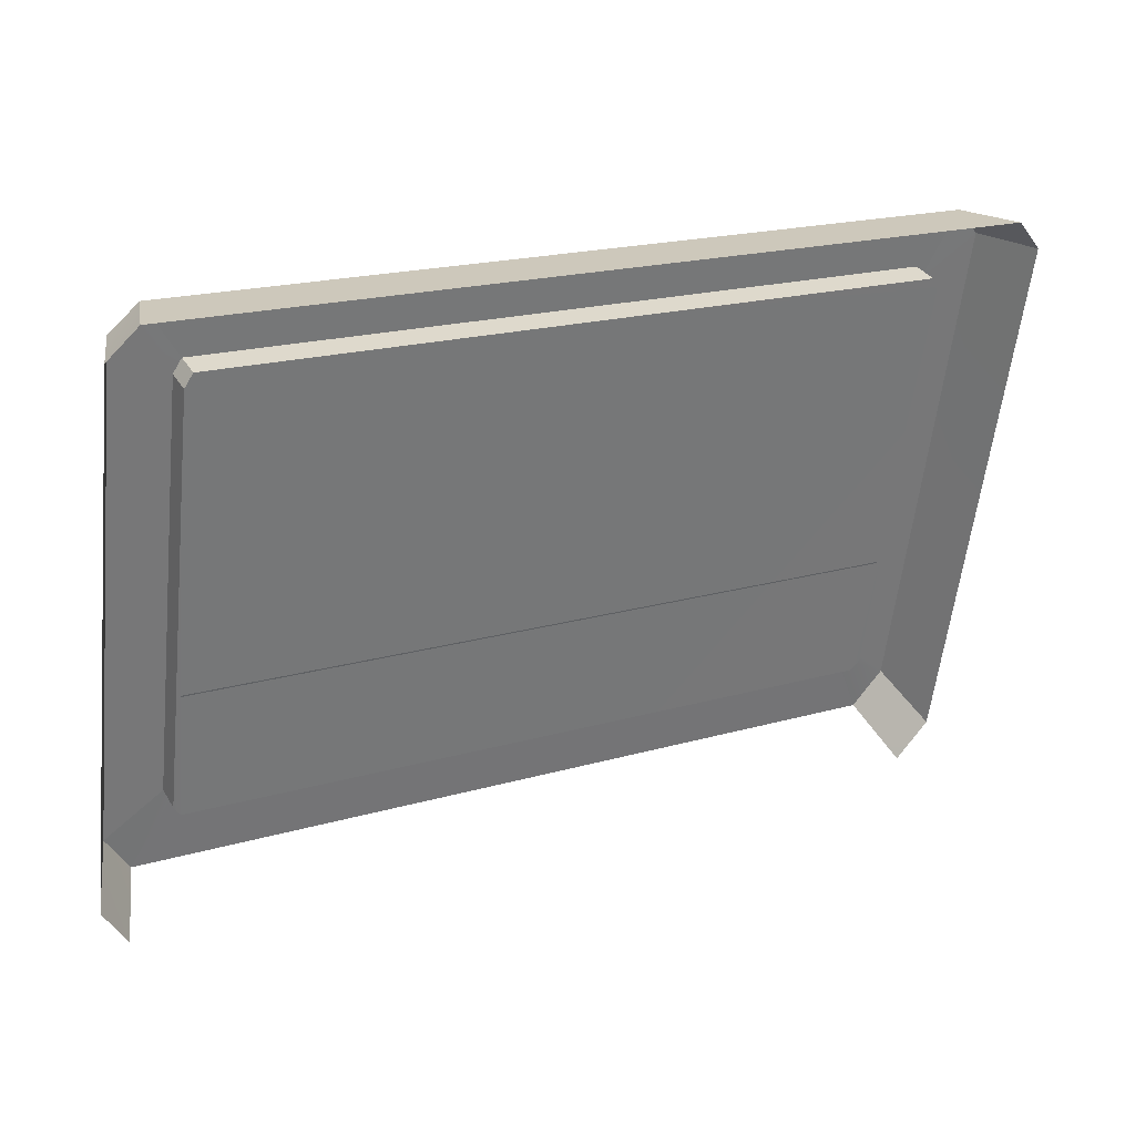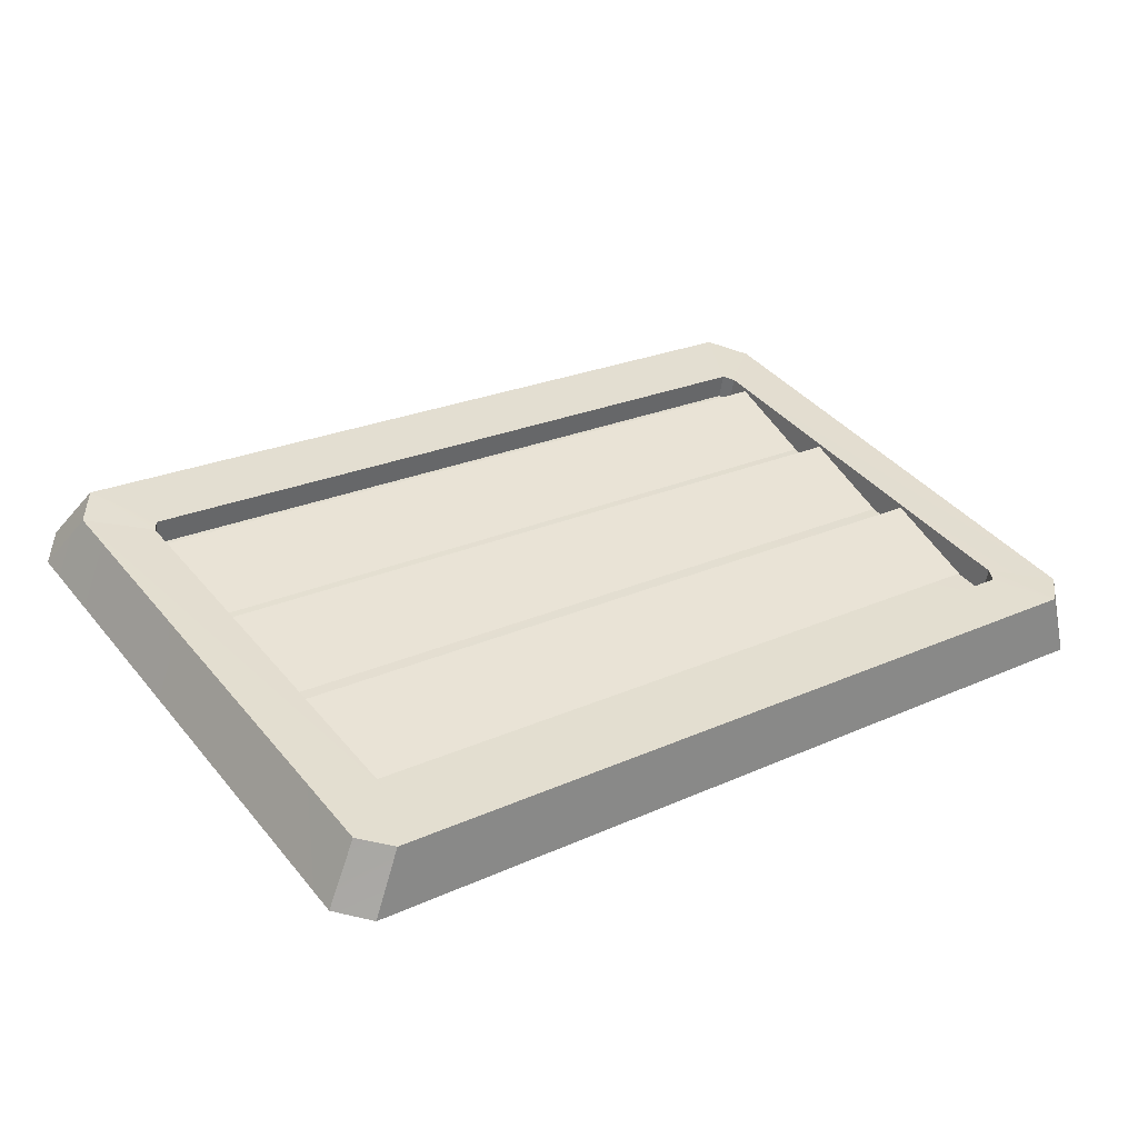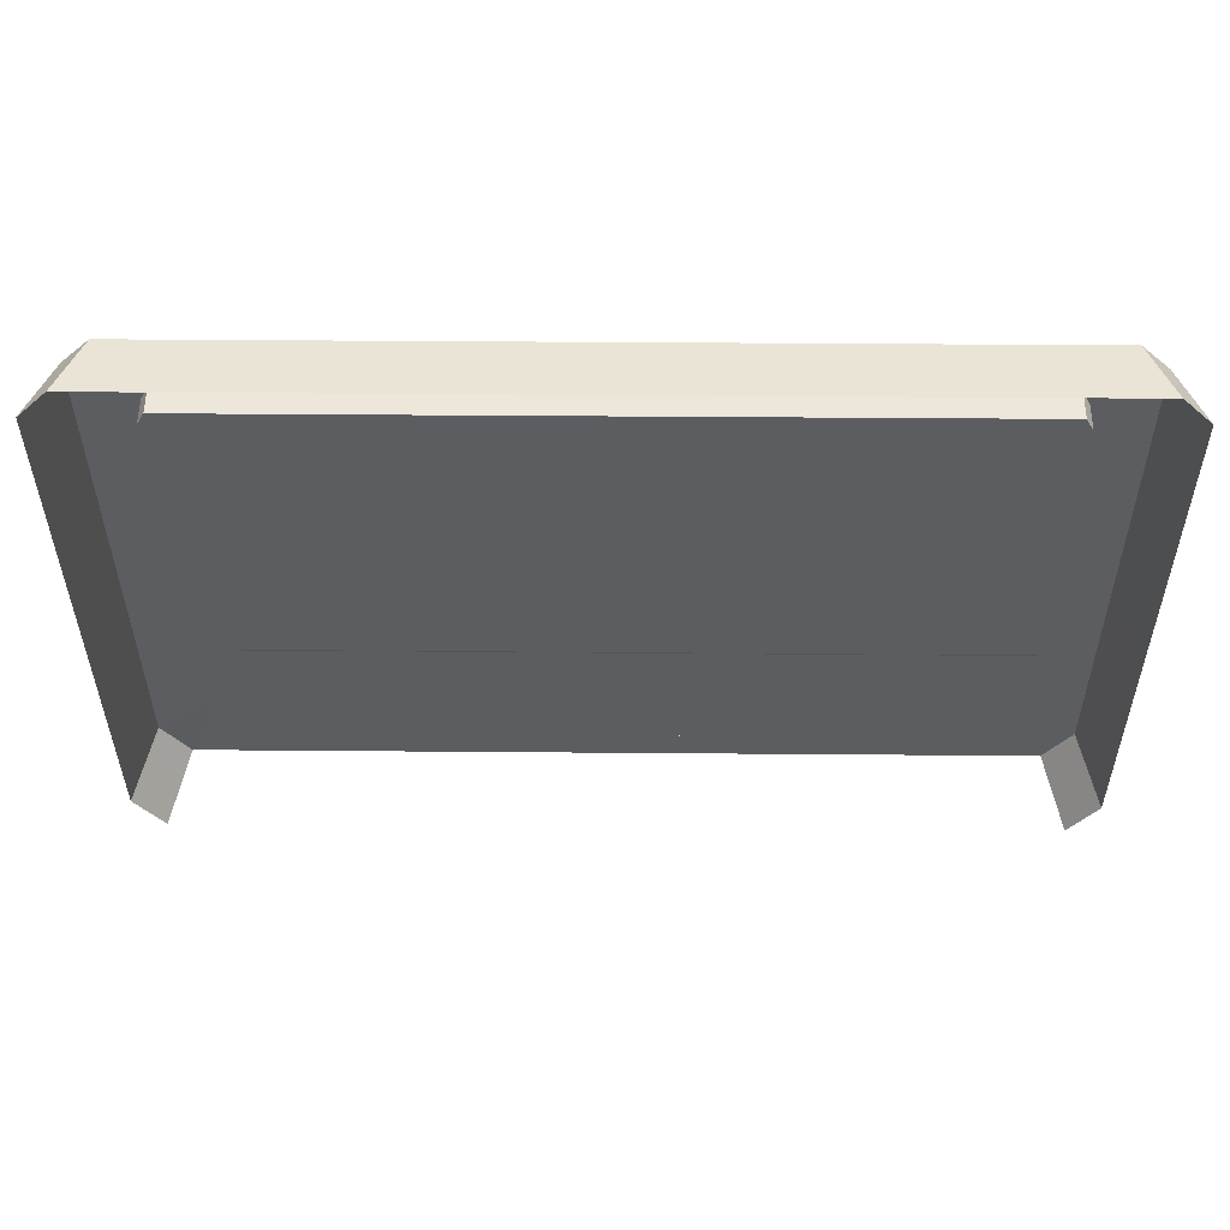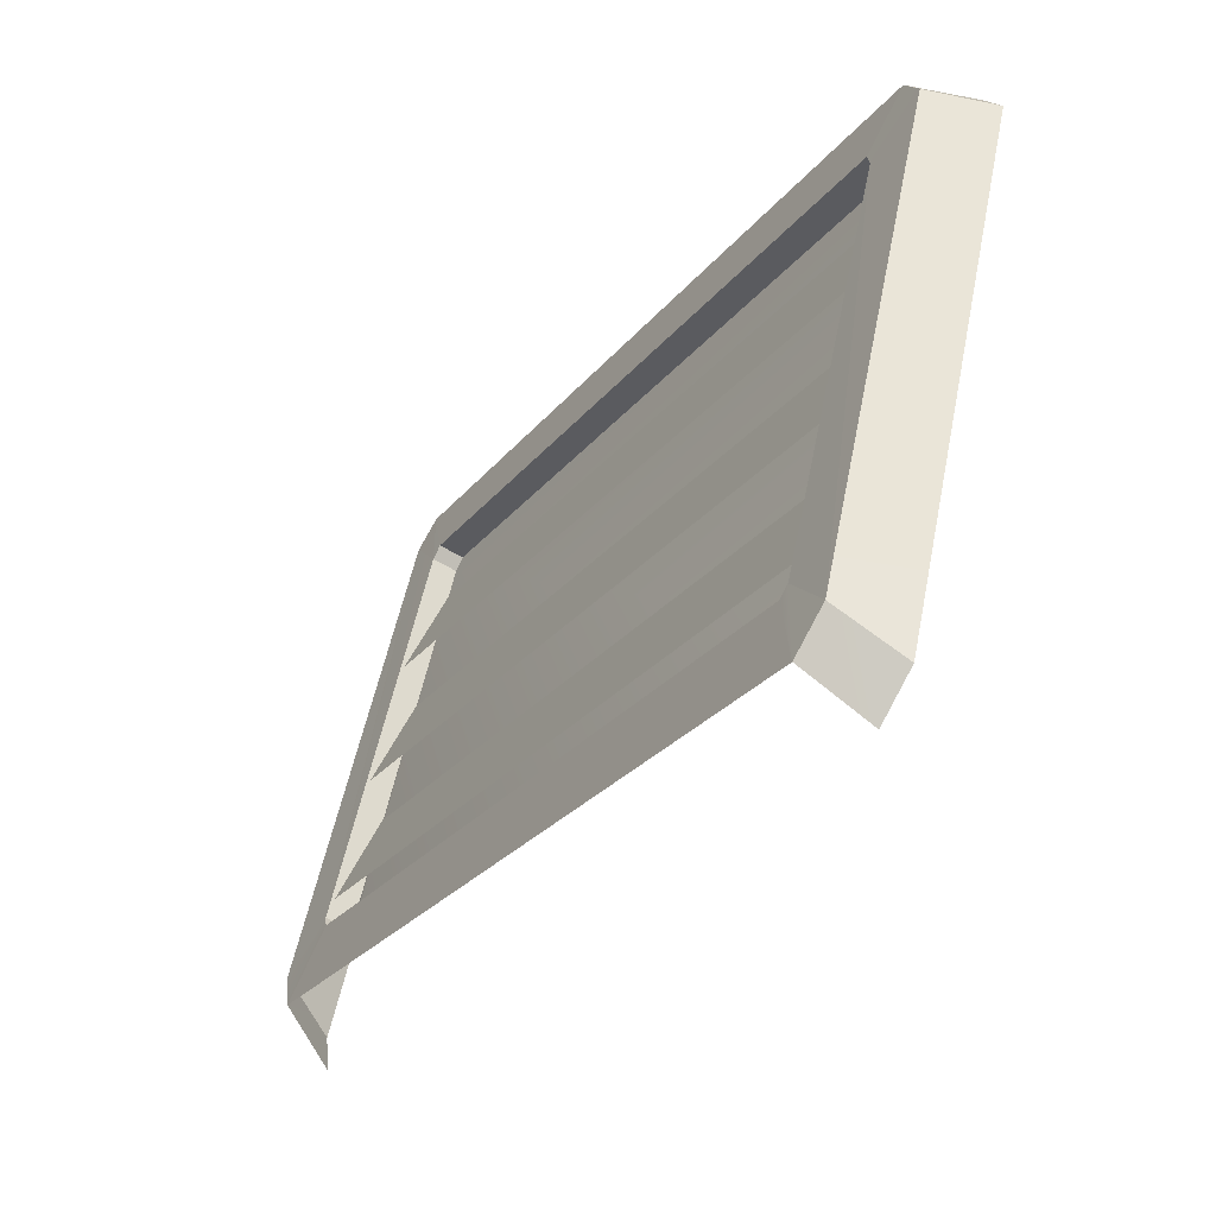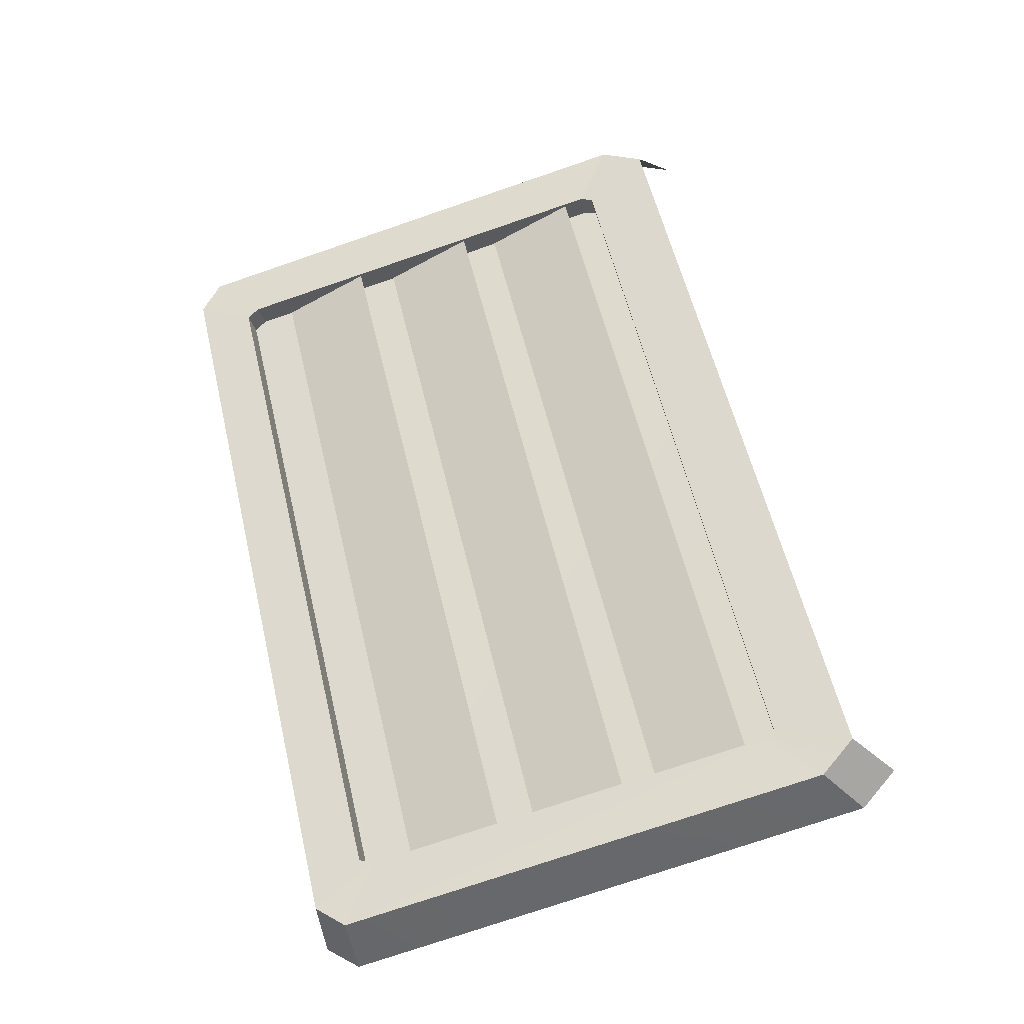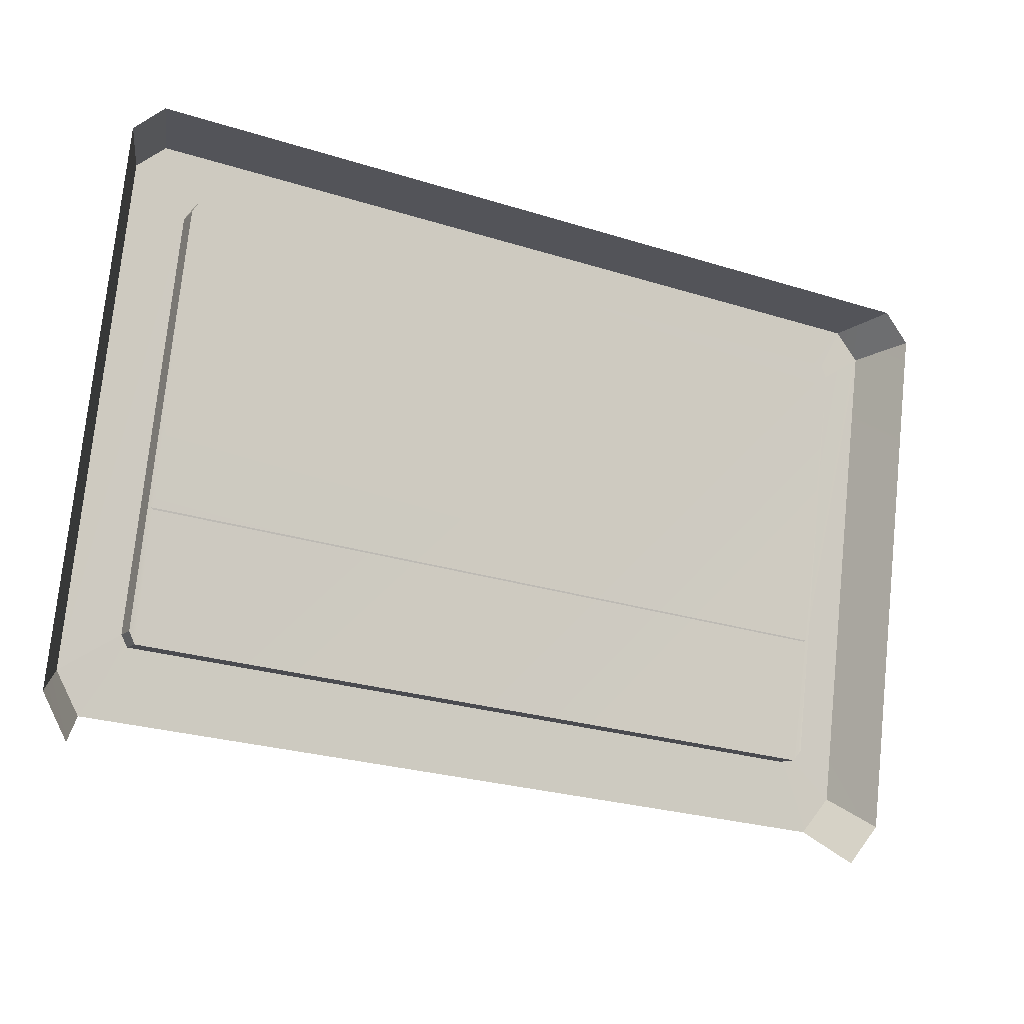
<metadata>
{"format":"obj","ext":"obj","renderer":"f3d","projection":"perspective","resolution":1024,"background":"white","views":[{"elev":19.6,"azim":151.7,"up":"+Y"},{"elev":24.2,"azim":143.2,"up":"+Z"},{"elev":40.3,"azim":-179.4,"up":"+Y"},{"elev":-28.5,"azim":58.7,"up":"+Y"},{"elev":57.5,"azim":-103.3,"up":"+Z"},{"elev":-26.1,"azim":153.6,"up":"+Y"}]}
</metadata>
<code>
g obj_boss_vent
v 0.3363 1.904 -0.01972
v 0.3865 1.494 0.07698
v 0.3363 1.532 0.06796
v -0.3649 1.964 -0.03412
v -0.3388 1.904 -0.01972
v -0.389 1.941 -0.02894
v -0.3388 1.904 -0.01972
v -0.3649 1.964 -0.03412
v -0.3321 1.916 -0.02261
v -0.3388 1.532 0.06796
v -0.389 1.941 -0.02894
v 0.3624 1.964 -0.03412
v -0.3844 1.962 -0.09361
v 0.3819 1.962 -0.09361
v -0.3649 1.964 -0.03412
v 0.3865 1.494 0.07698
v 0.4073 1.936 -0.08778
v 0.4073 1.455 0.02807
v 0.3865 1.941 -0.02894
v -0.4098 1.455 0.02807
v -0.389 1.941 -0.02894
v -0.389 1.494 0.07698
v -0.4098 1.936 -0.08779
v -0.3649 1.46 0.08618
v -0.4098 1.455 0.02807
v -0.389 1.494 0.07698
v -0.3844 1.418 0.03792
v 0.3819 1.418 0.03792
v 0.3865 1.494 0.07698
v 0.4073 1.455 0.02807
v 0.3624 1.46 0.08618
v -0.3844 1.962 -0.09361
v -0.389 1.941 -0.02894
v -0.4098 1.936 -0.08779
v -0.3649 1.964 -0.03412
v 0.3624 1.964 -0.03412
v 0.4073 1.936 -0.08778
v 0.3865 1.941 -0.02894
v 0.3819 1.962 -0.09361
v 0.3296 1.517 0.04732
v 0.3363 1.898 -0.04371
v 0.3363 1.527 0.04397
v 0.3296 1.91 -0.0466
v -0.3388 1.898 -0.04371
v -0.3321 1.91 -0.0466
v -0.3321 1.517 0.04732
v -0.3388 1.527 0.04397
v -0.3649 1.46 0.08618
v 0.3296 1.523 0.07036
v 0.3624 1.46 0.08618
v -0.3321 1.523 0.07036
v 0.3624 1.46 0.08618
v 0.3363 1.532 0.06796
v 0.3865 1.494 0.07698
v 0.3296 1.523 0.07036
v 0.3865 1.494 0.07698
v 0.3363 1.904 -0.01972
v 0.3865 1.941 -0.02894
v 0.3296 1.916 -0.02261
v 0.3624 1.964 -0.03412
v 0.3624 1.964 -0.03412
v -0.3321 1.916 -0.02261
v -0.3649 1.964 -0.03412
v 0.3296 1.916 -0.02261
v -0.389 1.941 -0.02894
v -0.3388 1.532 0.06796
v -0.389 1.494 0.07698
v -0.3321 1.523 0.07036
v -0.3649 1.46 0.08618
v -0.3321 1.523 0.07036
v 0.3296 1.517 0.04732
v 0.3296 1.523 0.07036
v -0.3321 1.517 0.04732
v 0.3296 1.523 0.07036
v 0.3363 1.527 0.04397
v 0.3363 1.532 0.06796
v 0.3296 1.517 0.04732
v 0.3363 1.532 0.06796
v 0.3363 1.898 -0.04371
v 0.3363 1.904 -0.01972
v 0.3363 1.527 0.04397
v 0.3363 1.904 -0.01972
v 0.3296 1.91 -0.0466
v 0.3296 1.916 -0.02261
v 0.3363 1.898 -0.04371
v 0.3296 1.916 -0.02261
v -0.3321 1.91 -0.0466
v -0.3321 1.916 -0.02261
v 0.3296 1.91 -0.0466
v -0.3321 1.916 -0.02261
v -0.3388 1.898 -0.04371
v -0.3388 1.904 -0.01972
v -0.3321 1.91 -0.0466
v -0.3388 1.904 -0.01972
v -0.3388 1.527 0.04397
v -0.3388 1.532 0.06796
v -0.3388 1.898 -0.04371
v -0.3388 1.532 0.06796
v -0.3321 1.517 0.04732
v -0.3321 1.523 0.07036
v -0.3388 1.527 0.04397
v -0.3388 1.785 0.005354
v 0.3363 1.867 -0.03593
v 0.3363 1.785 0.005355
v -0.3388 1.867 -0.03594
v -0.3388 1.666 0.0333
v 0.3363 1.749 -0.007993
v 0.3363 1.666 0.0333
v -0.3388 1.749 -0.007993
v -0.3388 1.551 0.06054
v 0.3363 1.633 0.01925
v 0.3363 1.551 0.06054
v -0.3388 1.633 0.01925
g obj_boss_vent_0
f 3 2 1
f 6 5 4
f 9 8 7
f 7 11 10
f 14 13 12
f 15 12 13
f 18 17 16
f 19 16 17
f 22 21 20
f 23 20 21
f 26 25 24
f 27 24 25
f 30 29 28
f 31 28 29
f 34 33 32
f 35 32 33
f 38 37 36
f 39 36 37
f 42 41 40
f 41 43 40
f 43 44 40
f 45 44 43
f 40 44 46
f 44 47 46
f 50 49 48
f 51 48 49
f 54 53 52
f 55 52 53
f 58 57 56
f 57 58 59
f 60 59 58
f 63 62 61
f 64 61 62
f 67 66 65
f 66 67 68
f 69 68 67
f 72 71 70
f 73 70 71
f 76 75 74
f 77 74 75
f 80 79 78
f 81 78 79
f 84 83 82
f 85 82 83
f 88 87 86
f 89 86 87
f 92 91 90
f 93 90 91
f 96 95 94
f 97 94 95
f 100 99 98
f 101 98 99
f 104 103 102
f 105 102 103
f 108 107 106
f 109 106 107
f 112 111 110
f 113 110 111

</code>
